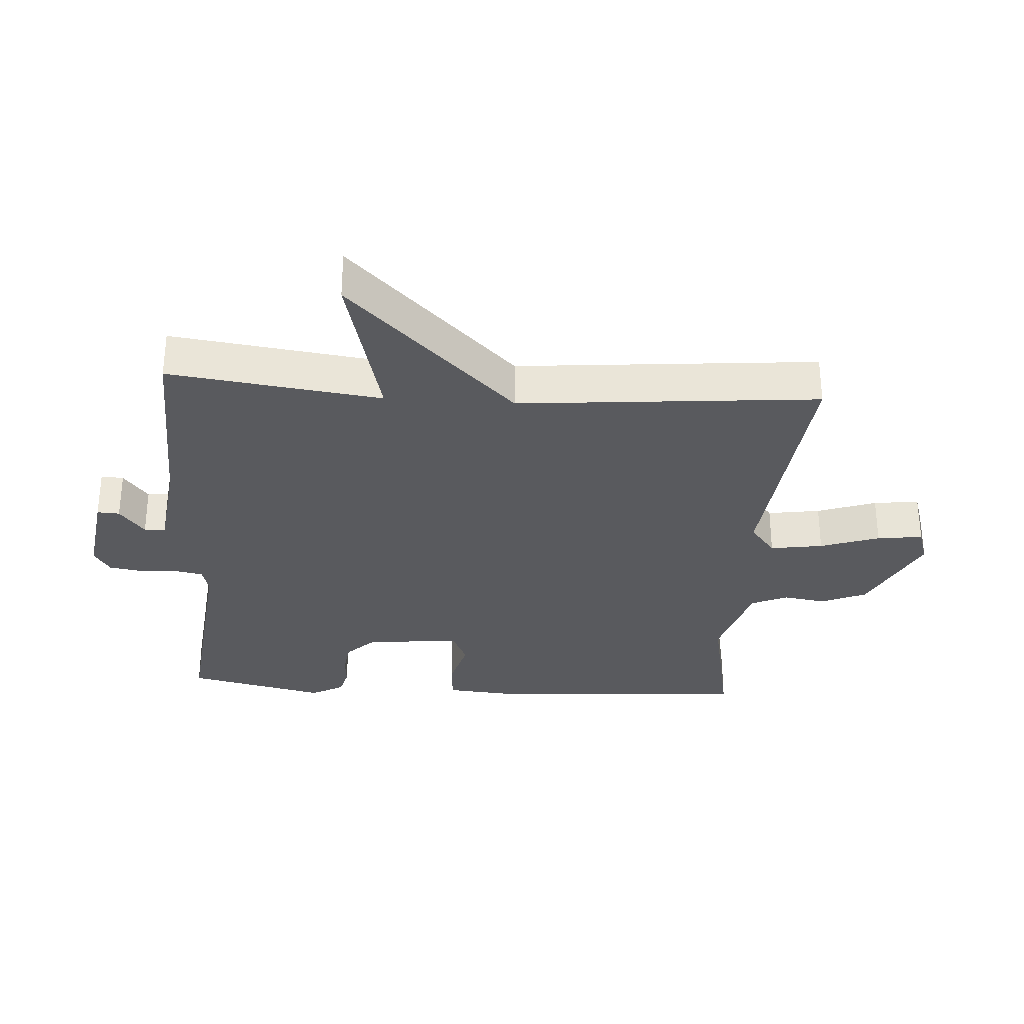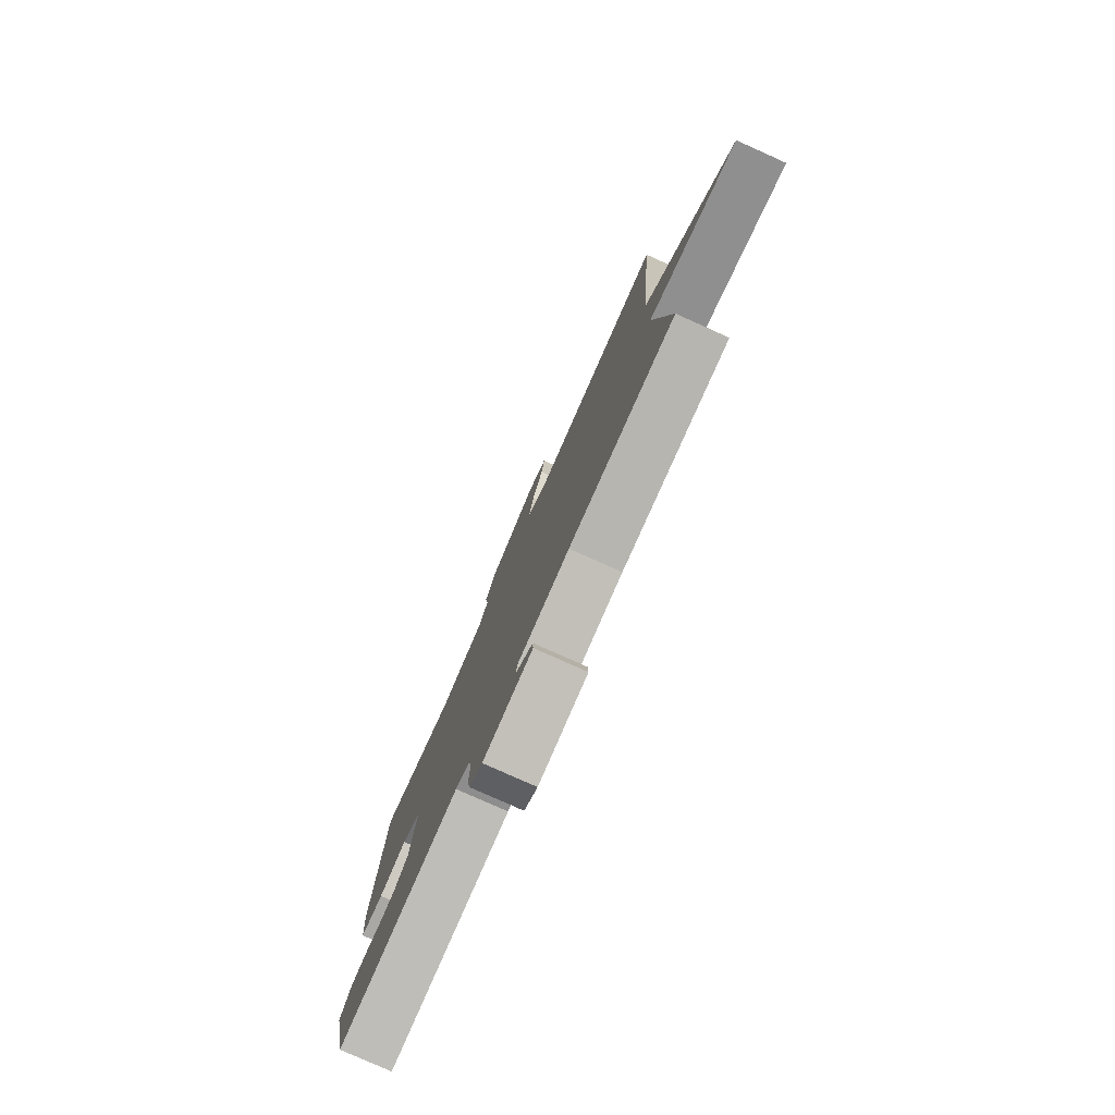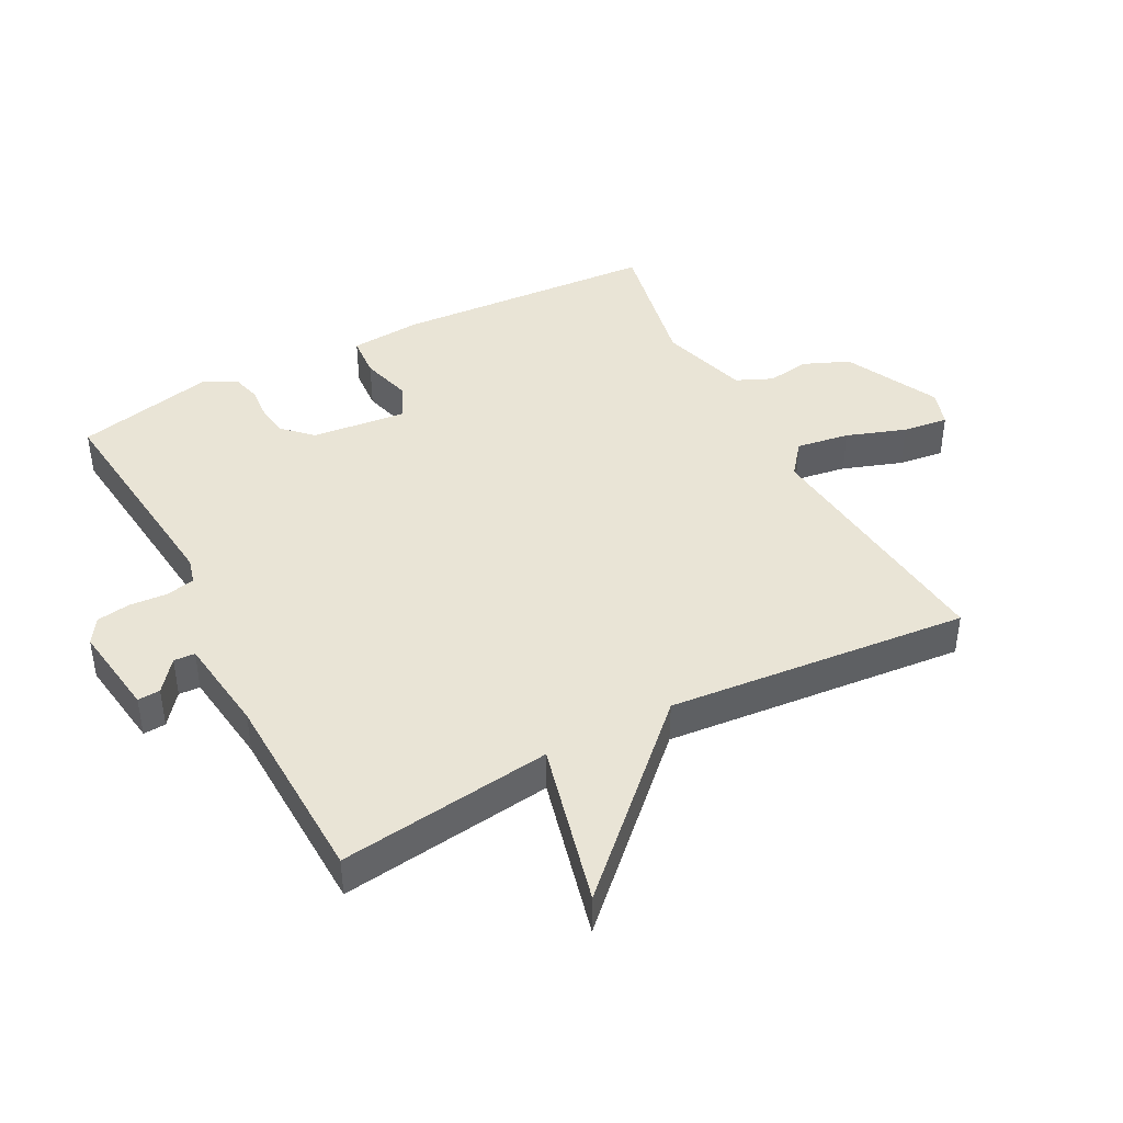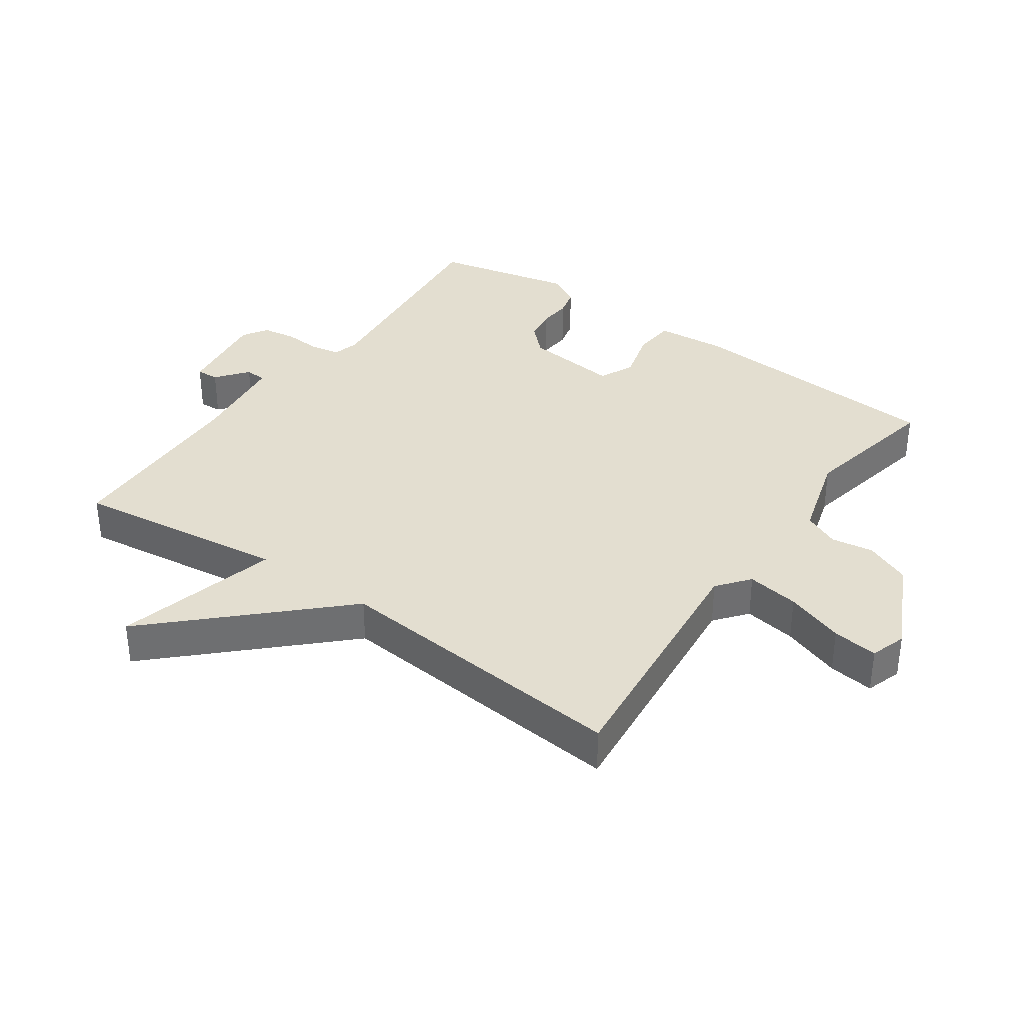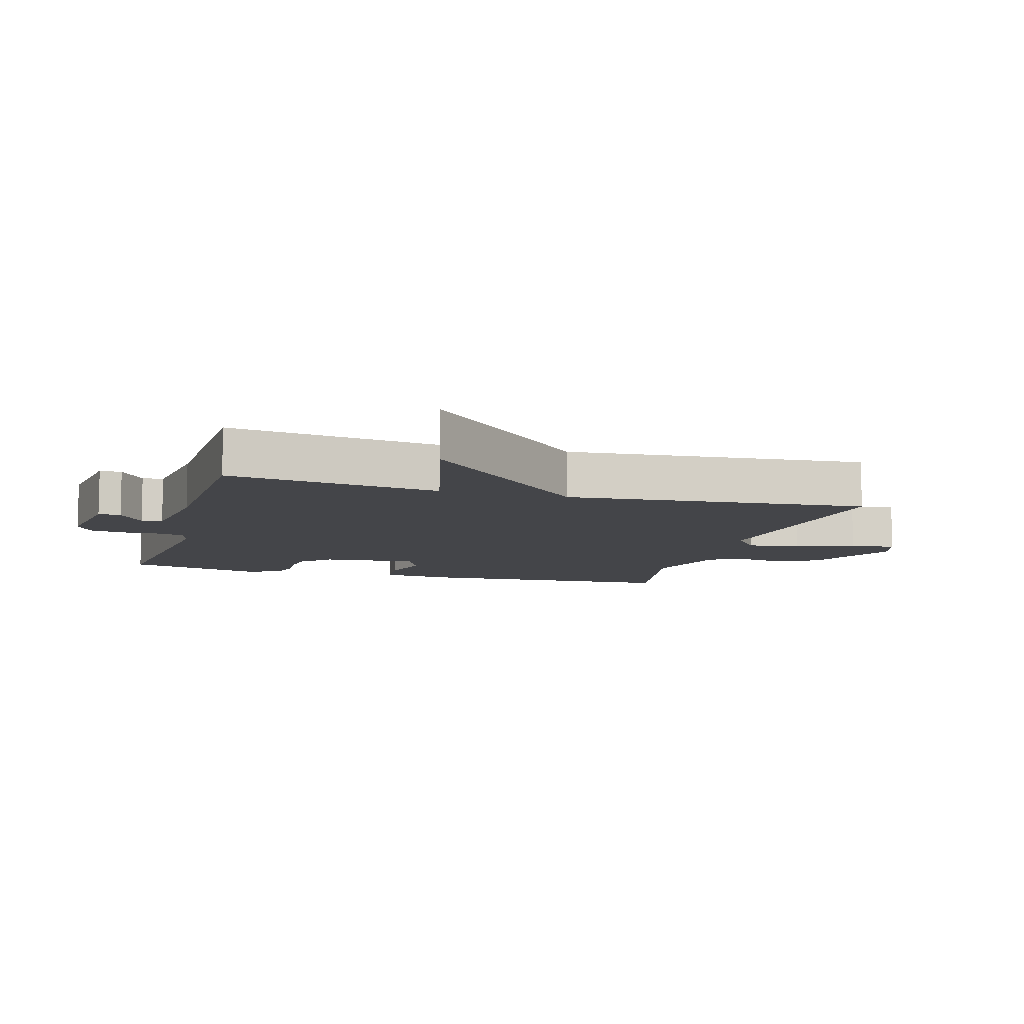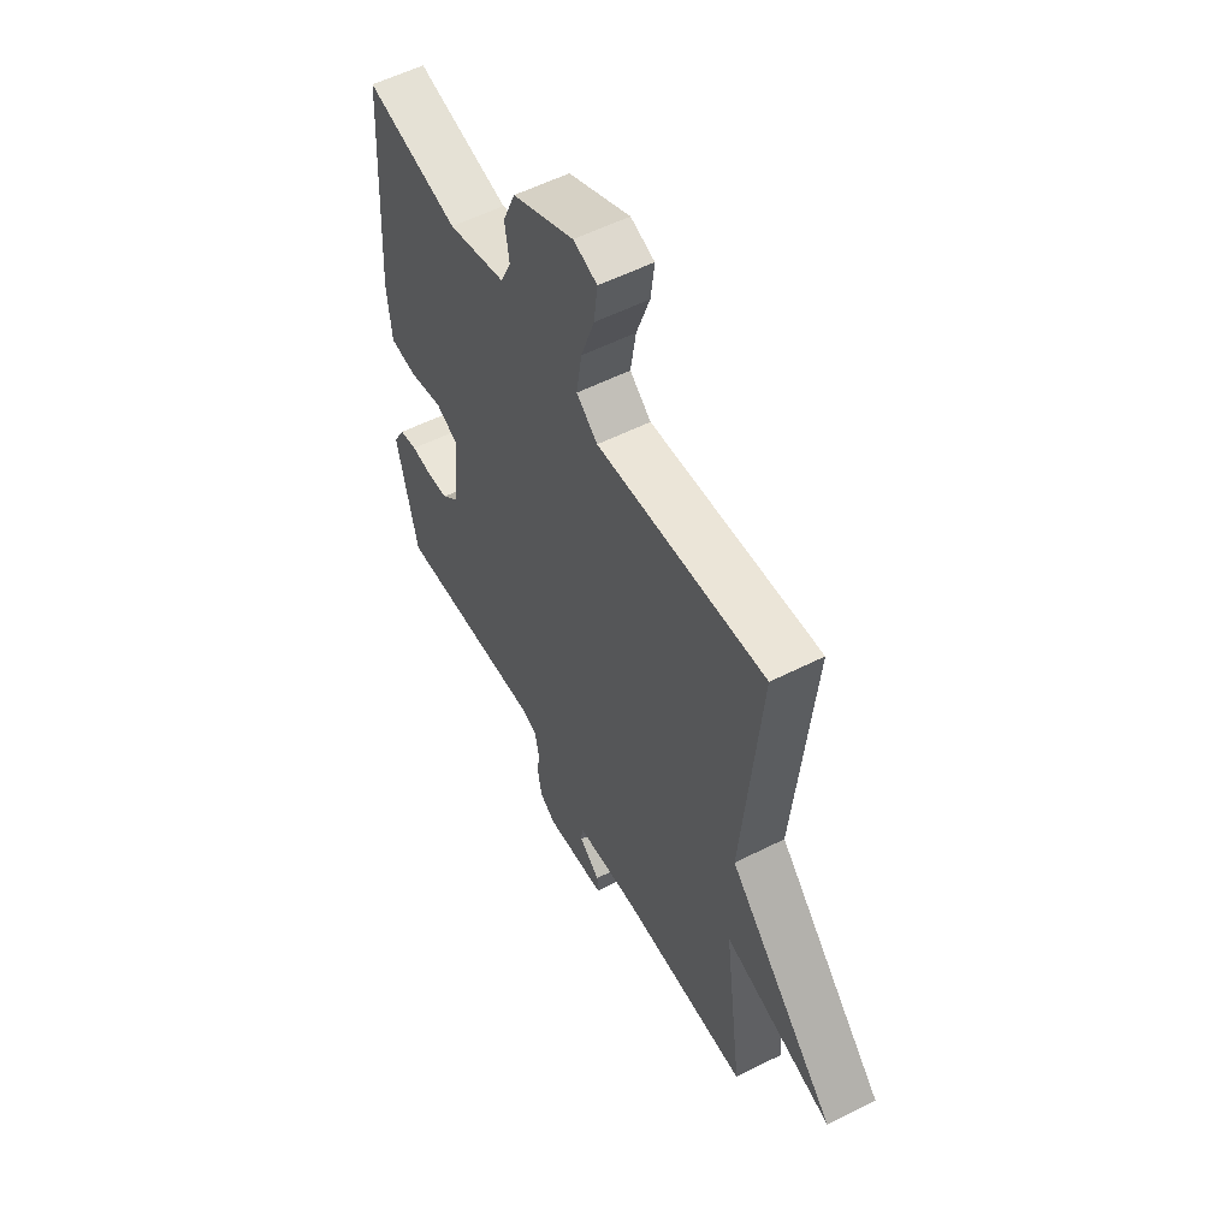
<metadata>
{"format":"obj","ext":"obj","renderer":"f3d","projection":"perspective","resolution":1024,"background":"white","views":[{"elev":-31.5,"azim":-93.9,"up":"+Y"},{"elev":-79.4,"azim":-114.1,"up":"+Z"},{"elev":42.6,"azim":-117.8,"up":"+Y"},{"elev":35.8,"azim":-54.9,"up":"+Y"},{"elev":-9.0,"azim":-106.2,"up":"+Y"},{"elev":56.1,"azim":-117.9,"up":"+Z"}]}
</metadata>
<code>
v -0.5 0.07 0.5
v -0.102 0.07 0.459
v -0.052 0.07 0.499
v -0.065 0.07 0.581
v -0.097 0.07 0.673
v -0.106 0.07 0.744
v -0.05 0.07 0.762
v 0.096 0.07 0.69
v 0.126 0.07 0.619
v 0.116 0.07 0.553
v 0.141 0.07 0.497
v 0.279 0.07 0.456
v 0.5 0.07 0.5
v 0.527 0.07 0.09
v 0.518 0.07 -0.019
v 0.452 0.07 -0.024
v 0.372 0.07 -0.002
v 0.318 0.07 -0.027
v 0.334 0.07 -0.175
v 0.376 0.07 -0.218
v 0.427 0.07 -0.225
v 0.477 0.07 -0.221
v 0.52 0.07 -0.232
v 0.548 0.07 -0.283
v 0.5 0.07 -0.5
v 0.145 0.07 -0.463
v 0.104 0.07 -0.474
v 0.095 0.07 -0.52
v 0.099 0.07 -0.578
v 0.091 0.07 -0.63
v 0.052 0.07 -0.655
v -0.092 0.07 -0.635
v -0.09 0.07 -0.6
v -0.041 0.07 -0.561
v -0.043 0.07 -0.528
v -0.194 0.07 -0.509
v -0.5 0.07 -0.5
v -0.457 0.07 -0.168
v -0.713 0.07 -0.233
v -0.457 0.07 0.032
v -0.5 0 0.5
v -0.102 0 0.459
v -0.052 0 0.499
v -0.065 0 0.581
v -0.097 0 0.673
v -0.106 0 0.744
v -0.05 0 0.762
v 0.096 0 0.69
v 0.126 0 0.619
v 0.116 0 0.553
v 0.141 0 0.497
v 0.279 0 0.456
v 0.5 0 0.5
v 0.527 0 0.09
v 0.518 0 -0.019
v 0.452 0 -0.024
v 0.372 0 -0.002
v 0.318 0 -0.027
v 0.334 0 -0.175
v 0.376 0 -0.218
v 0.427 0 -0.225
v 0.477 0 -0.221
v 0.52 0 -0.232
v 0.548 0 -0.283
v 0.5 0 -0.5
v 0.145 0 -0.463
v 0.104 0 -0.474
v 0.095 0 -0.52
v 0.099 0 -0.578
v 0.091 0 -0.63
v 0.052 0 -0.655
v -0.092 0 -0.635
v -0.09 0 -0.6
v -0.041 0 -0.561
v -0.043 0 -0.528
v -0.194 0 -0.509
v -0.5 0 -0.5
v -0.457 0 -0.168
v -0.713 0 -0.233
v -0.457 0 0.032
f 38 39 40
f 36 37 38
f 35 36 38 40
f 32 33 34
f 31 32 34
f 30 31 34
f 29 30 34
f 28 29 34
f 27 28 34 35
f 24 25 26
f 23 24 26
f 22 23 26
f 21 22 26
f 20 21 26 27
f 35 40 1
f 27 35 1
f 20 27 1
f 19 20 1
f 15 16 17
f 14 15 17
f 13 14 17
f 12 13 17
f 11 12 17 18
f 8 9 10
f 7 8 10
f 6 7 10
f 5 6 10
f 4 5 10
f 11 18 19
f 10 11 19
f 4 10 19
f 3 4 19
f 19 1 2
f 2 3 19
f 80 79 78
f 78 77 76
f 80 78 76 75
f 74 73 72
f 74 72 71
f 74 71 70
f 74 70 69
f 74 69 68
f 75 74 68 67
f 66 65 64
f 66 64 63
f 66 63 62
f 66 62 61
f 67 66 61 60
f 41 80 75
f 41 75 67
f 41 67 60
f 41 60 59
f 57 56 55
f 57 55 54
f 57 54 53
f 57 53 52
f 58 57 52 51
f 50 49 48
f 50 48 47
f 50 47 46
f 50 46 45
f 50 45 44
f 59 58 51
f 59 51 50
f 59 50 44
f 59 44 43
f 42 41 59
f 59 43 42
f 1 41 42 2
f 2 42 43 3
f 3 43 44 4
f 4 44 45 5
f 5 45 46 6
f 6 46 47 7
f 7 47 48 8
f 8 48 49 9
f 9 49 50 10
f 10 50 51 11
f 11 51 52 12
f 12 52 53 13
f 13 53 54 14
f 14 54 55 15
f 15 55 56 16
f 16 56 57 17
f 17 57 58 18
f 18 58 59 19
f 19 59 60 20
f 20 60 61 21
f 21 61 62 22
f 22 62 63 23
f 23 63 64 24
f 24 64 65 25
f 25 65 66 26
f 26 66 67 27
f 27 67 68 28
f 28 68 69 29
f 29 69 70 30
f 30 70 71 31
f 31 71 72 32
f 32 72 73 33
f 33 73 74 34
f 34 74 75 35
f 35 75 76 36
f 36 76 77 37
f 37 77 78 38
f 38 78 79 39
f 39 79 80 40
f 40 80 41 1

</code>
